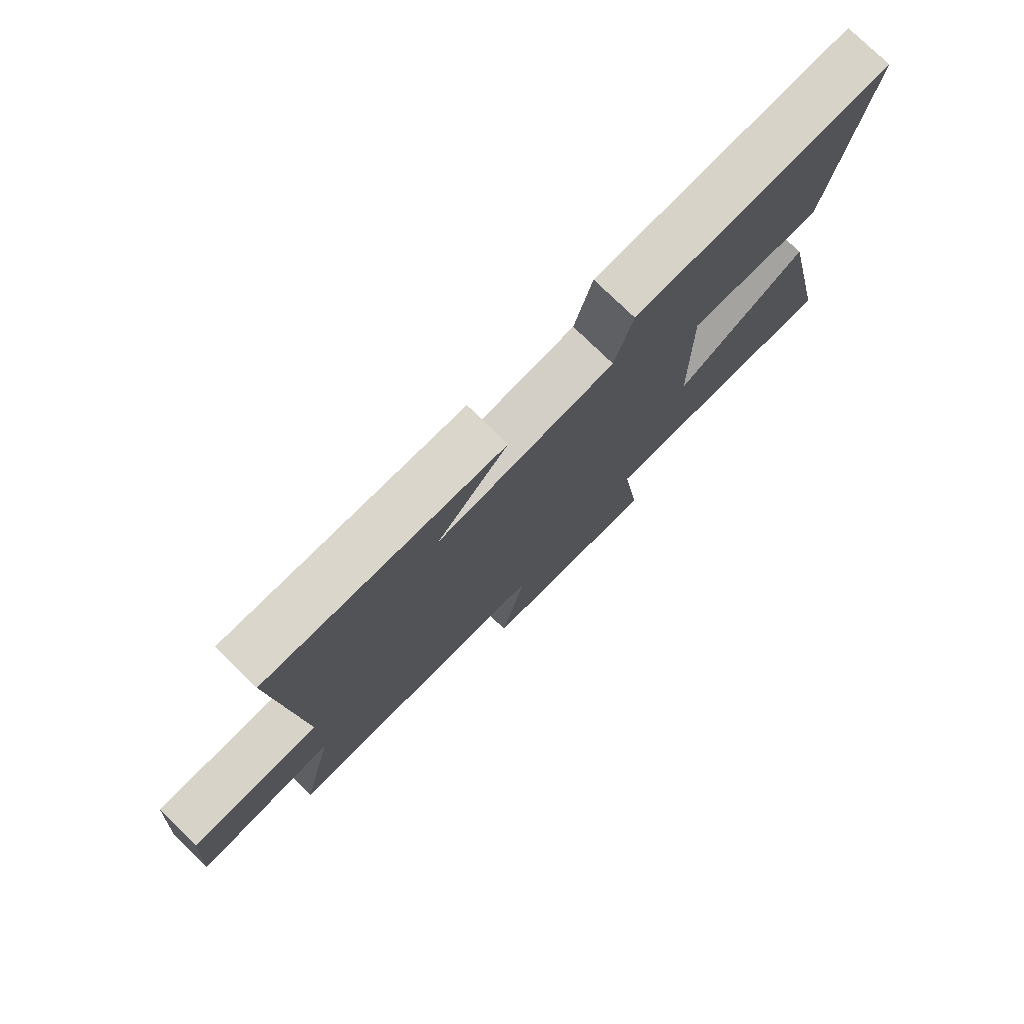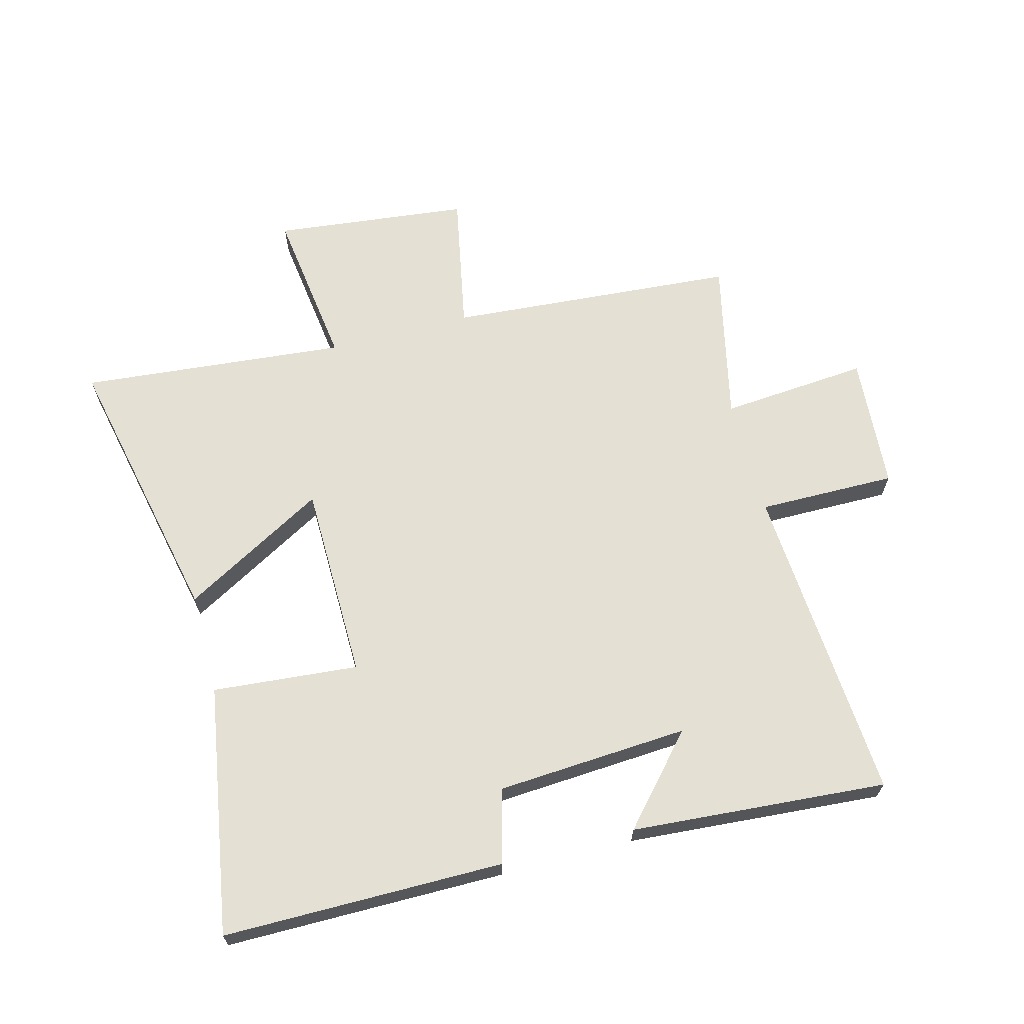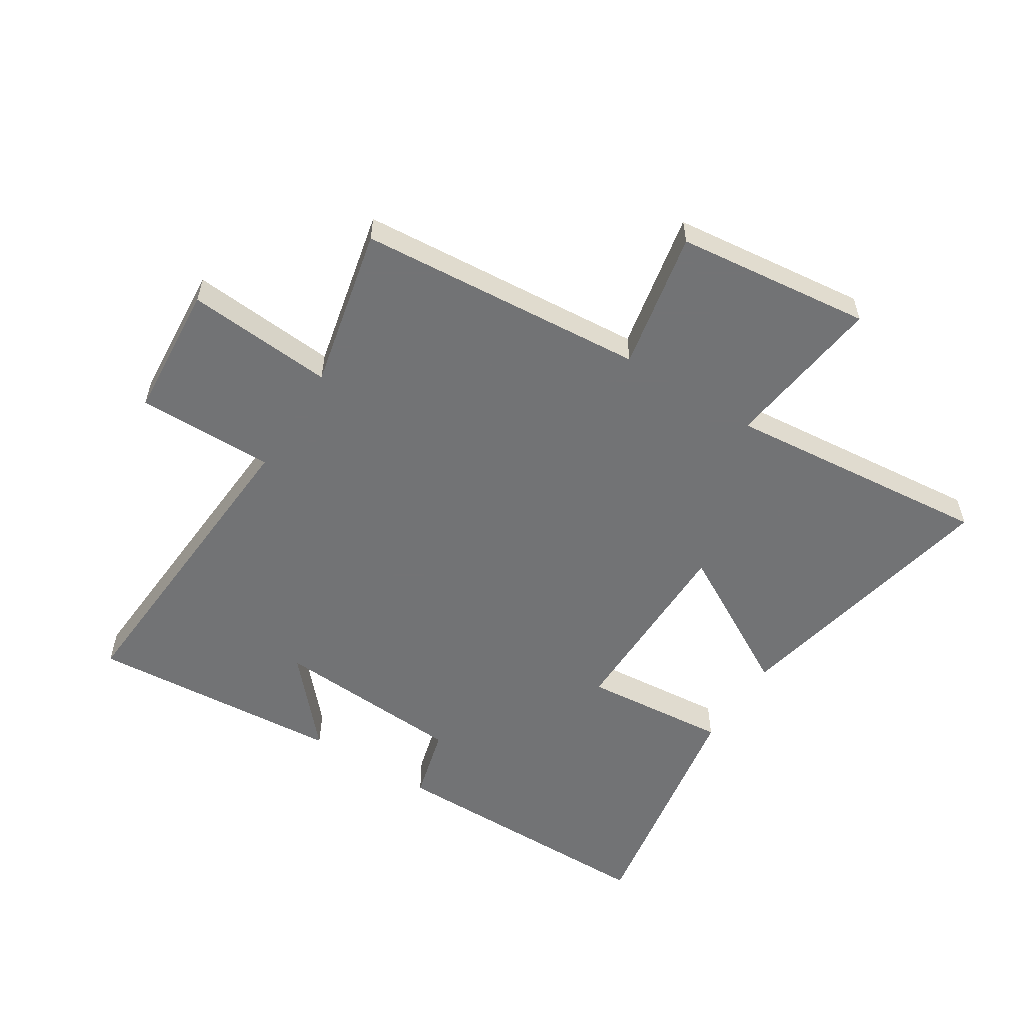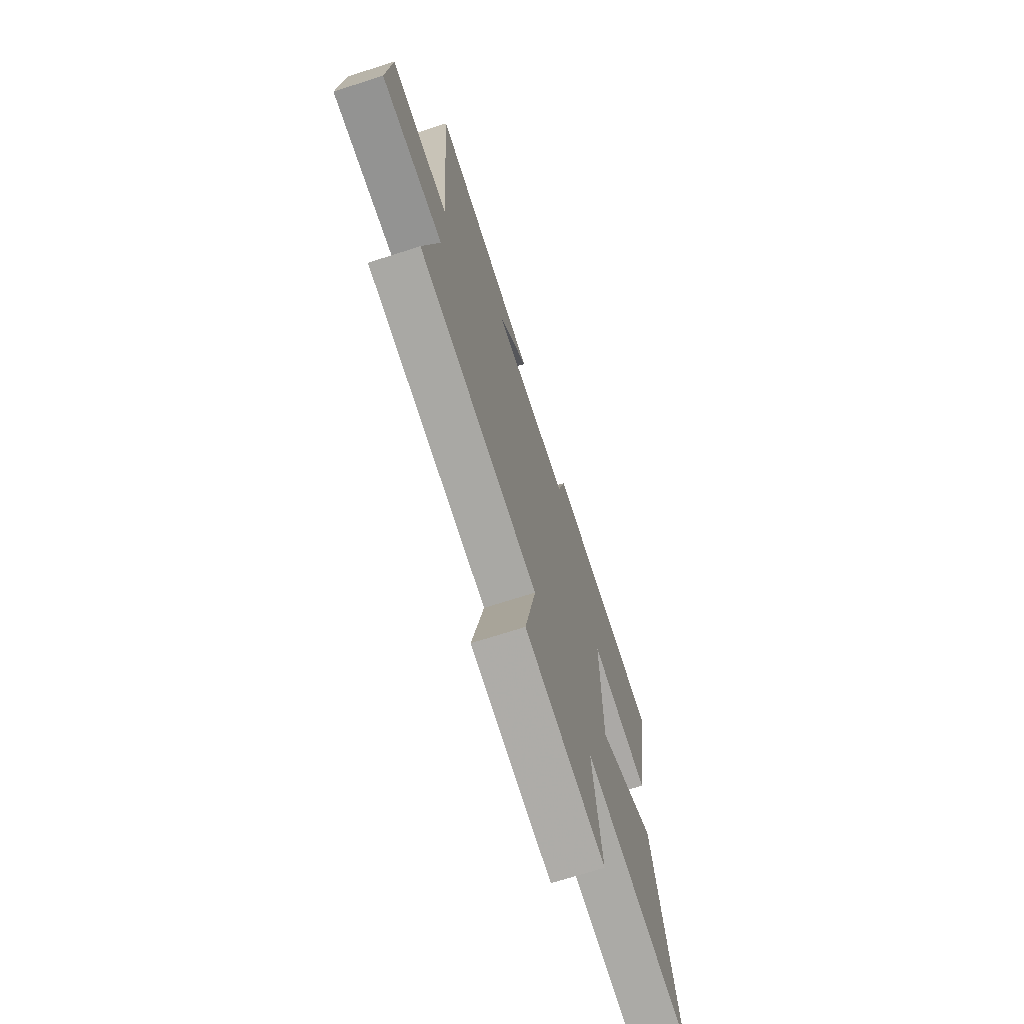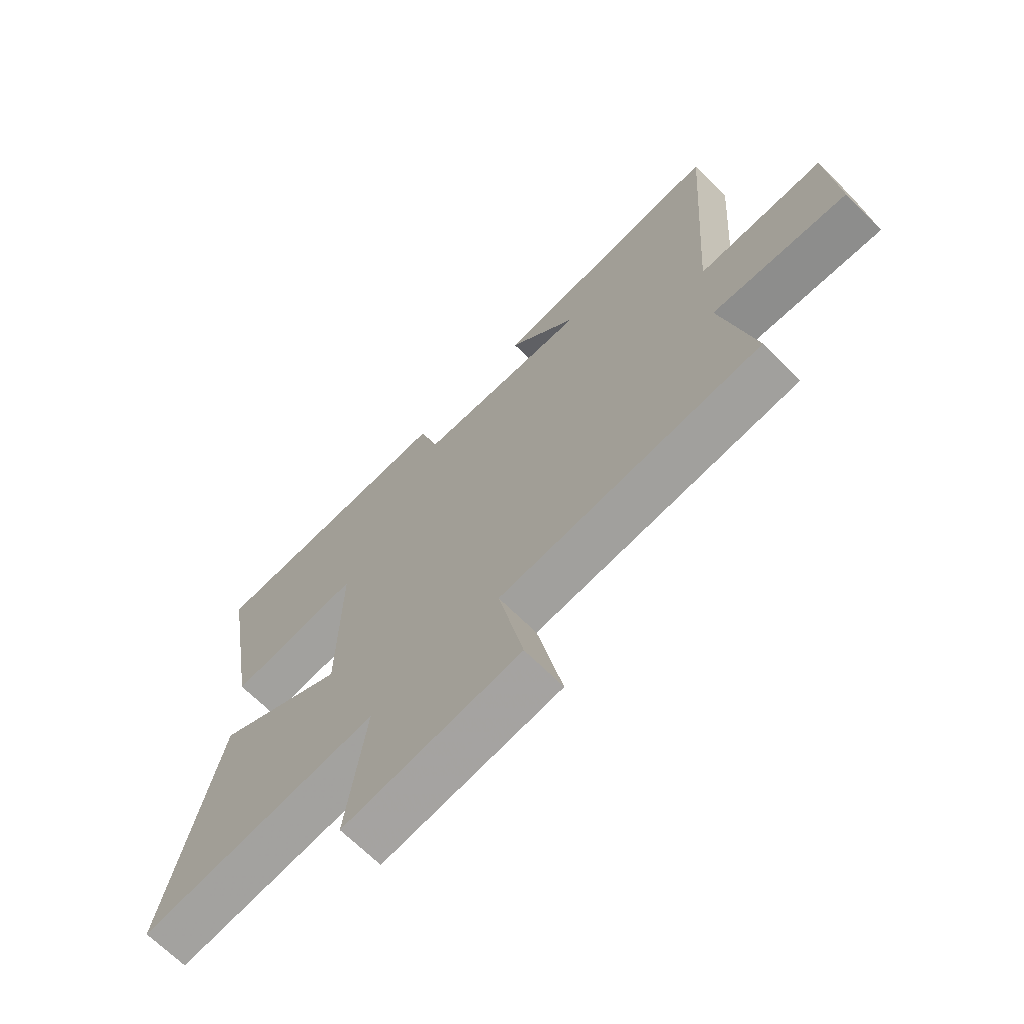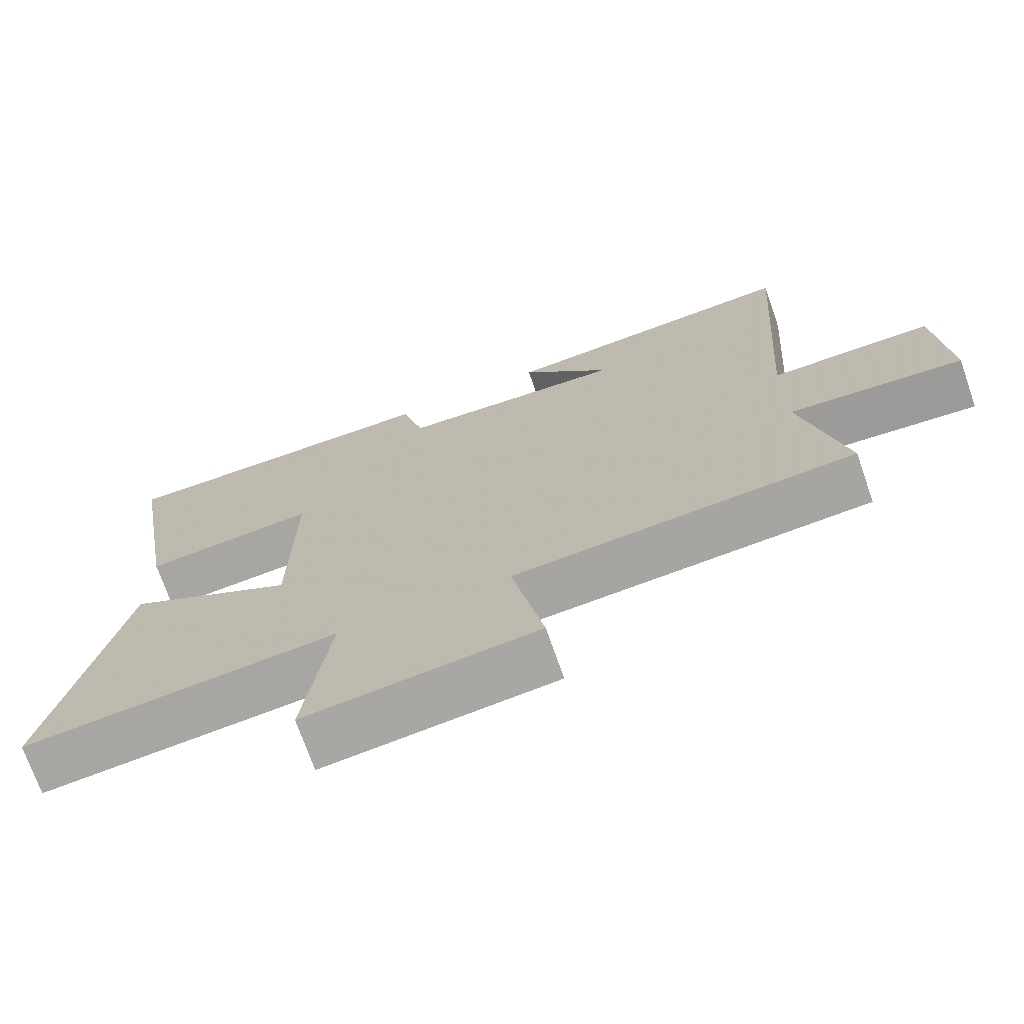
<metadata>
{"format":"obj","ext":"obj","renderer":"f3d","projection":"perspective","resolution":1024,"background":"white","views":[{"elev":77.3,"azim":134.2,"up":"+Z"},{"elev":65.9,"azim":-14.8,"up":"+Y"},{"elev":-55.9,"azim":147.8,"up":"+Y"},{"elev":-71.0,"azim":107.8,"up":"+Z"},{"elev":-68.2,"azim":45.1,"up":"+Z"},{"elev":-72.0,"azim":19.2,"up":"+Z"}]}
</metadata>
<code>
v -0.569 0.07 0.499
v -0.107 0.07 0.5
v -0.075 0.07 0.378
v 0.241 0.07 0.358
v 0.115 0.07 0.5
v 0.536 0.07 0.532
v 0.5 0.07 0.003
v 0.727 0.07 0.005
v 0.743 0.07 -0.217
v 0.5 0.07 -0.197
v 0.559 0.07 -0.464
v 0.083 0.07 -0.5
v 0.128 0.07 -0.729
v -0.194 0.07 -0.765
v -0.159 0.07 -0.5
v -0.598 0.07 -0.541
v -0.5 0.07 -0.082
v -0.264 0.07 -0.215
v -0.26 0.07 0.109
v -0.5 0.07 0.088
v -0.569 0 0.499
v -0.107 0 0.5
v -0.075 0 0.378
v 0.241 0 0.358
v 0.115 0 0.5
v 0.536 0 0.532
v 0.5 0 0.003
v 0.727 0 0.005
v 0.743 0 -0.217
v 0.5 0 -0.197
v 0.559 0 -0.464
v 0.083 0 -0.5
v 0.128 0 -0.729
v -0.194 0 -0.765
v -0.159 0 -0.5
v -0.598 0 -0.541
v -0.5 0 -0.082
v -0.264 0 -0.215
v -0.26 0 0.109
v -0.5 0 0.088
f 1 2 3
f 20 1 3
f 19 20 3
f 18 19 3 4
f 15 16 17 18
f 15 18 4
f 12 13 14 15
f 12 15 4
f 11 12 4
f 10 11 4
f 7 8 9 10
f 7 10 4
f 6 7 4
f 4 5 6
f 23 22 21
f 23 21 40
f 23 40 39
f 24 23 39 38
f 38 37 36 35
f 24 38 35
f 35 34 33 32
f 24 35 32
f 24 32 31
f 24 31 30
f 30 29 28 27
f 24 30 27
f 24 27 26
f 26 25 24
f 1 21 22 2
f 2 22 23 3
f 3 23 24 4
f 4 24 25 5
f 5 25 26 6
f 6 26 27 7
f 7 27 28 8
f 8 28 29 9
f 9 29 30 10
f 10 30 31 11
f 11 31 32 12
f 12 32 33 13
f 13 33 34 14
f 14 34 35 15
f 15 35 36 16
f 16 36 37 17
f 17 37 38 18
f 18 38 39 19
f 19 39 40 20
f 20 40 21 1

</code>
